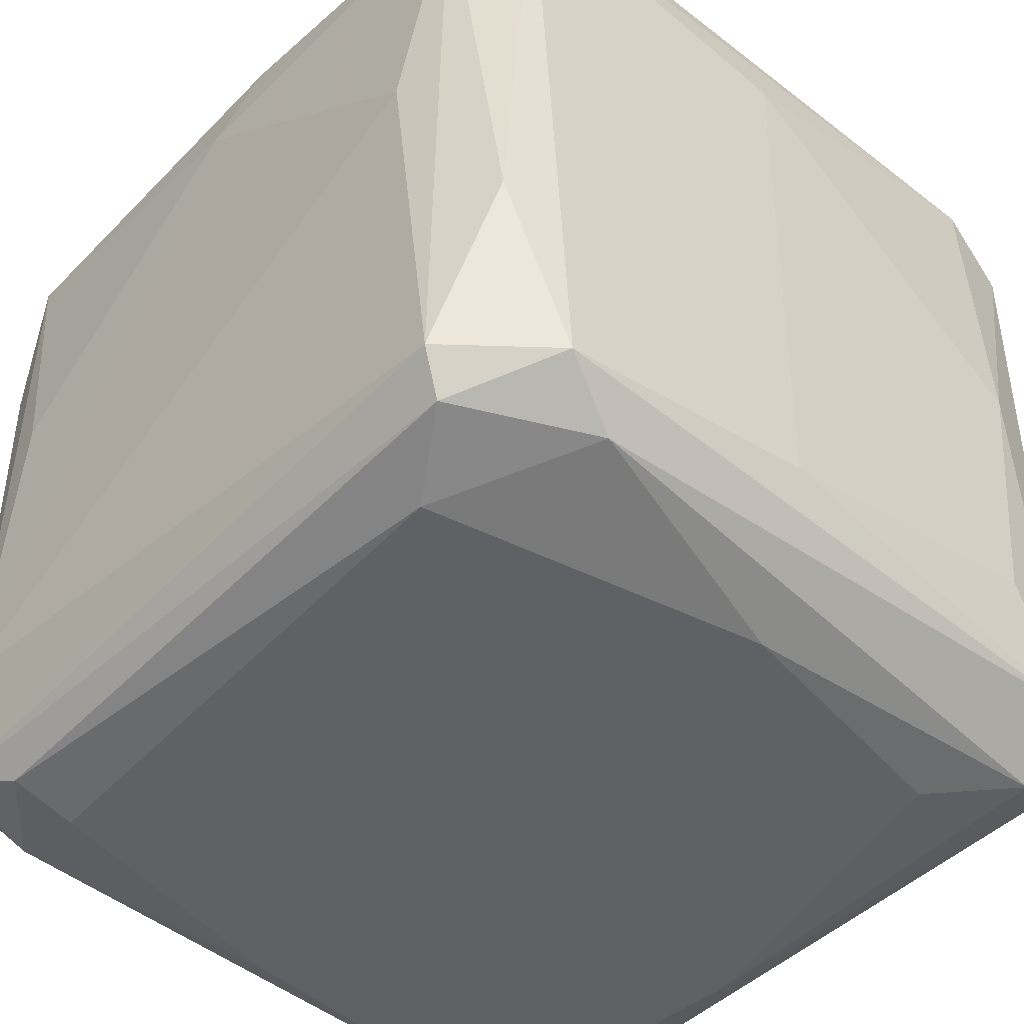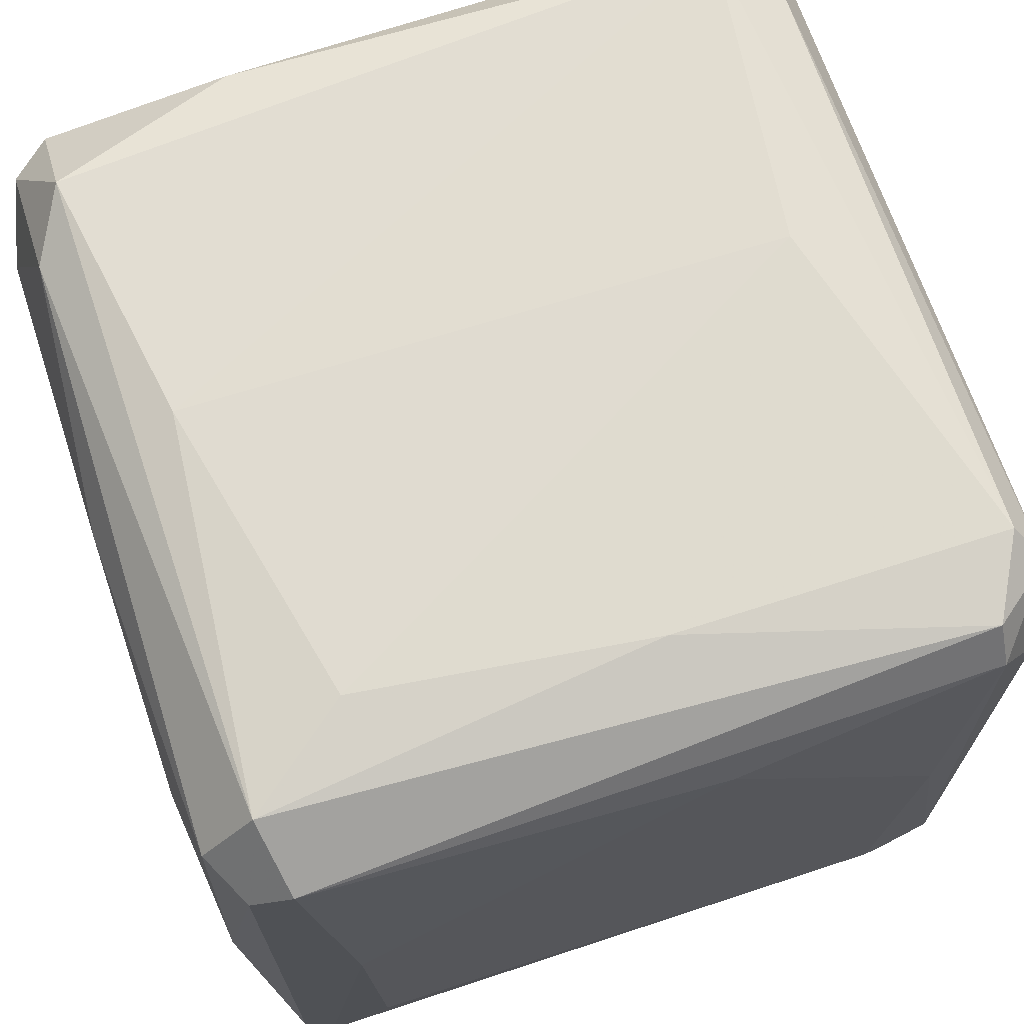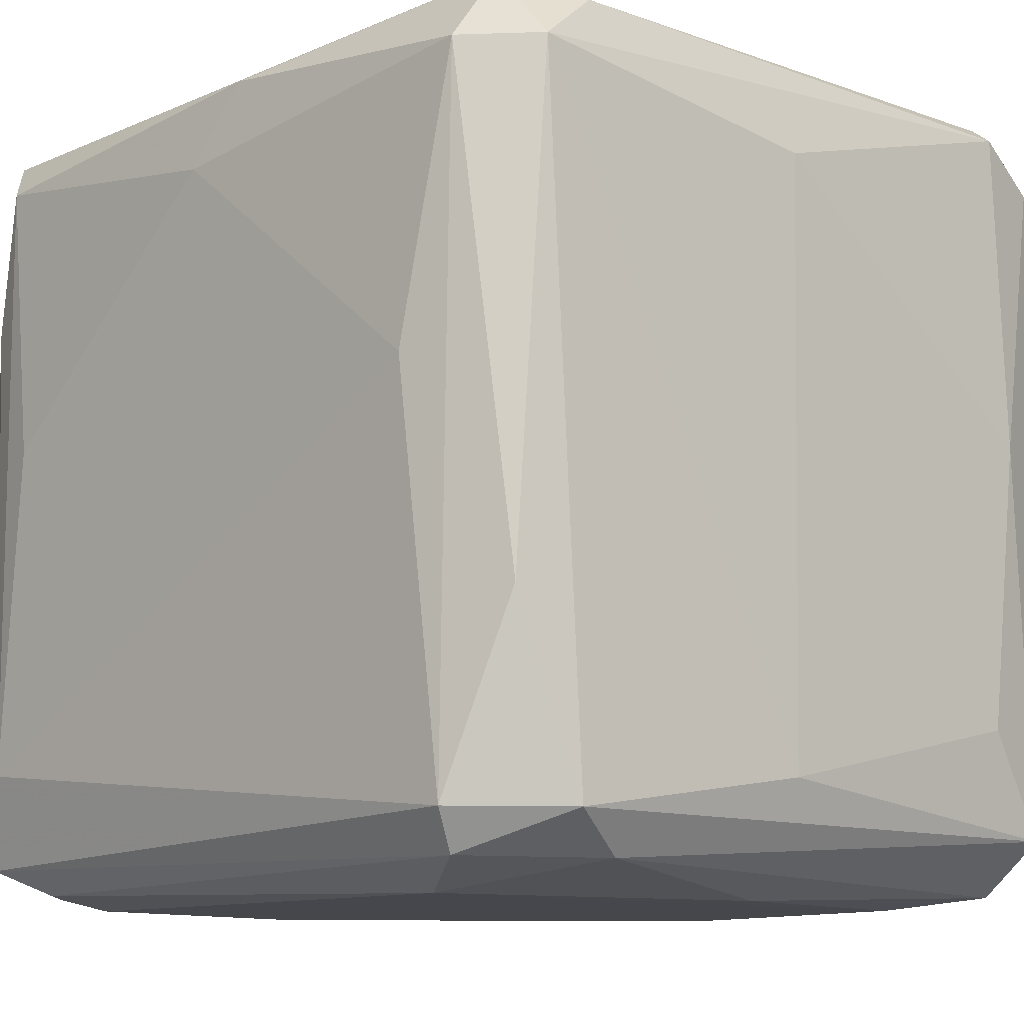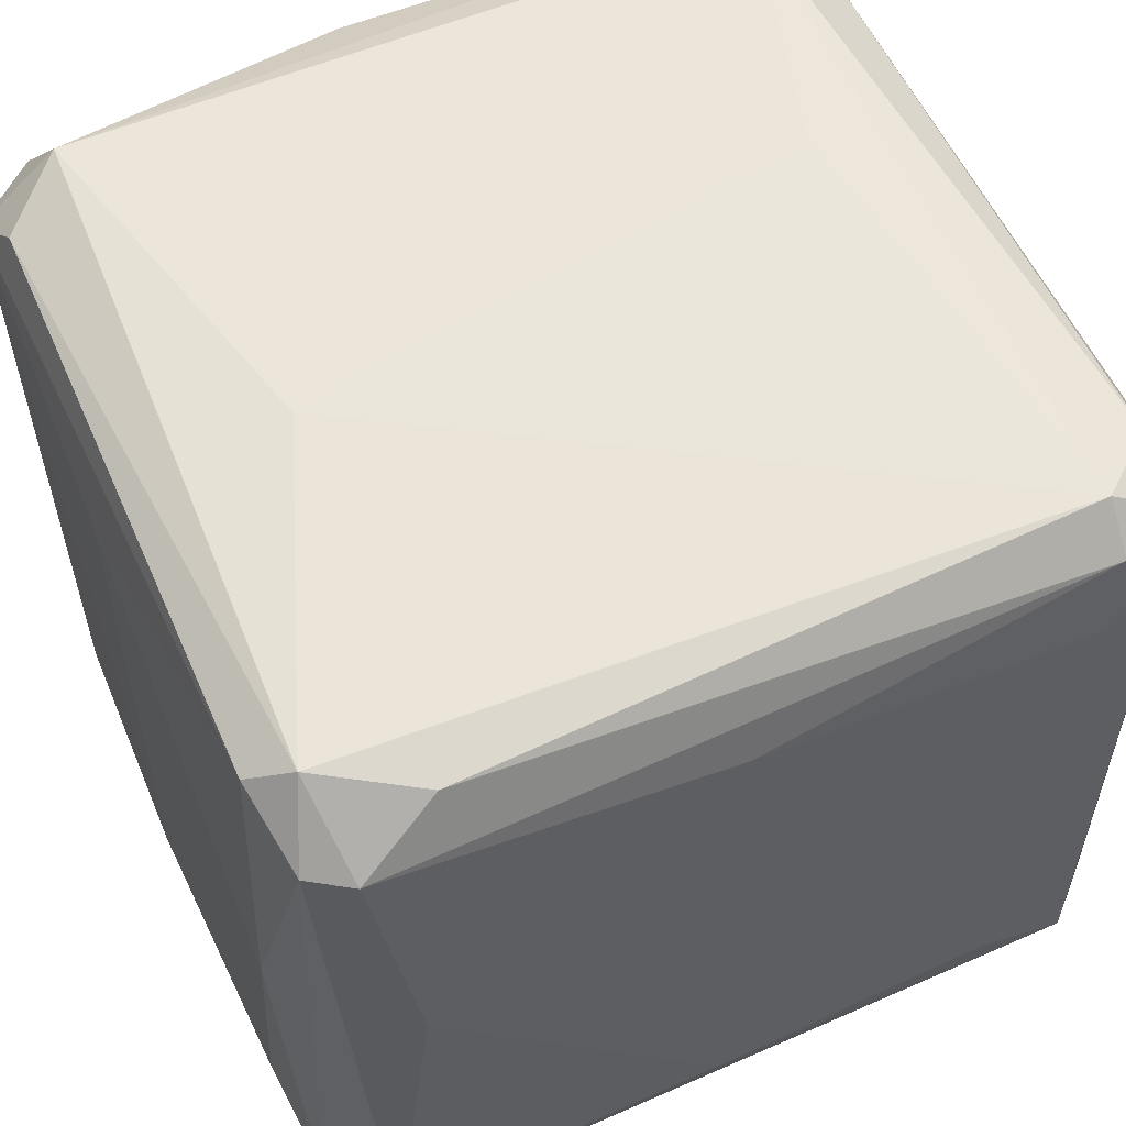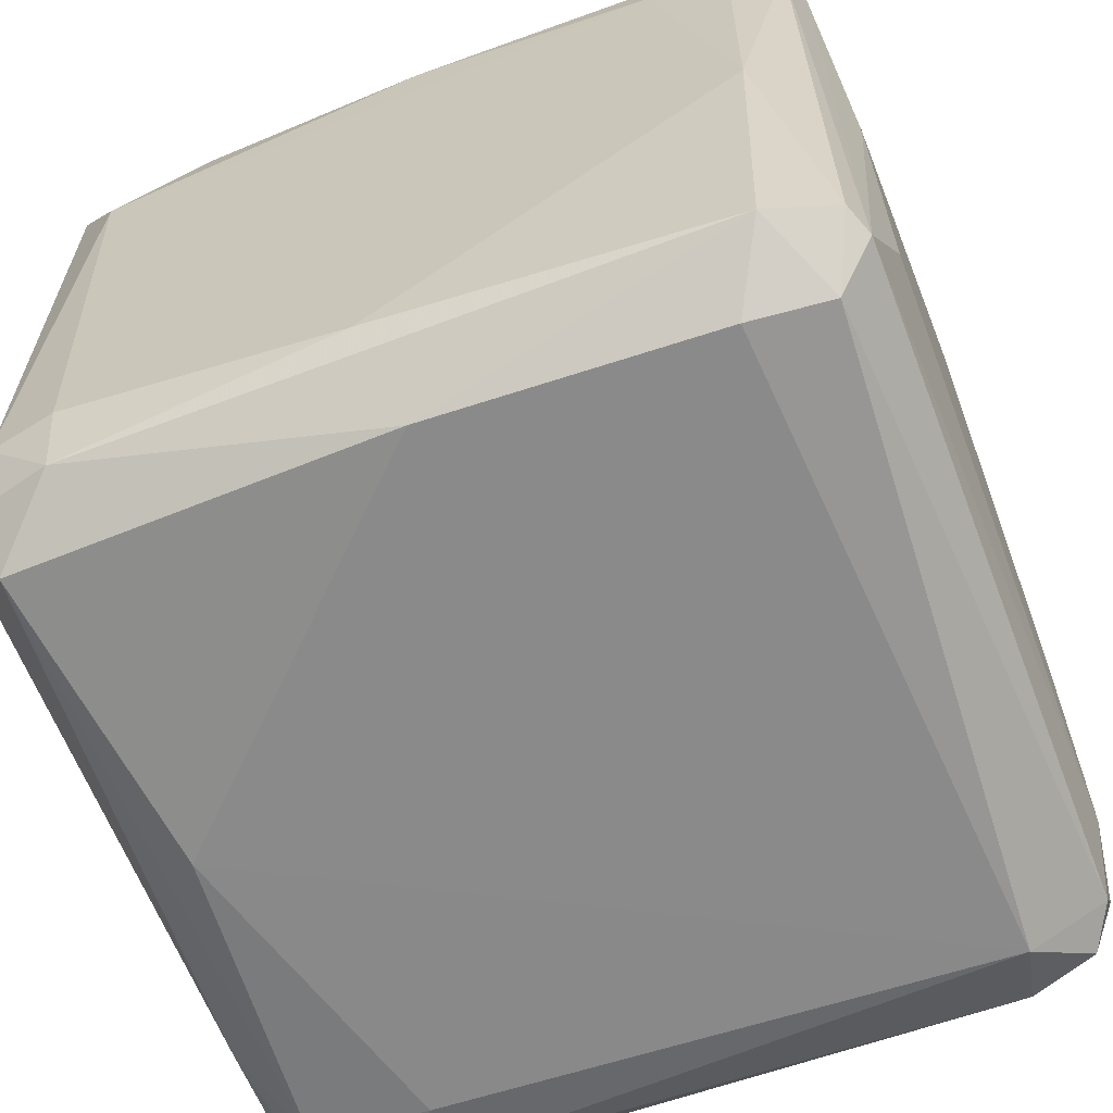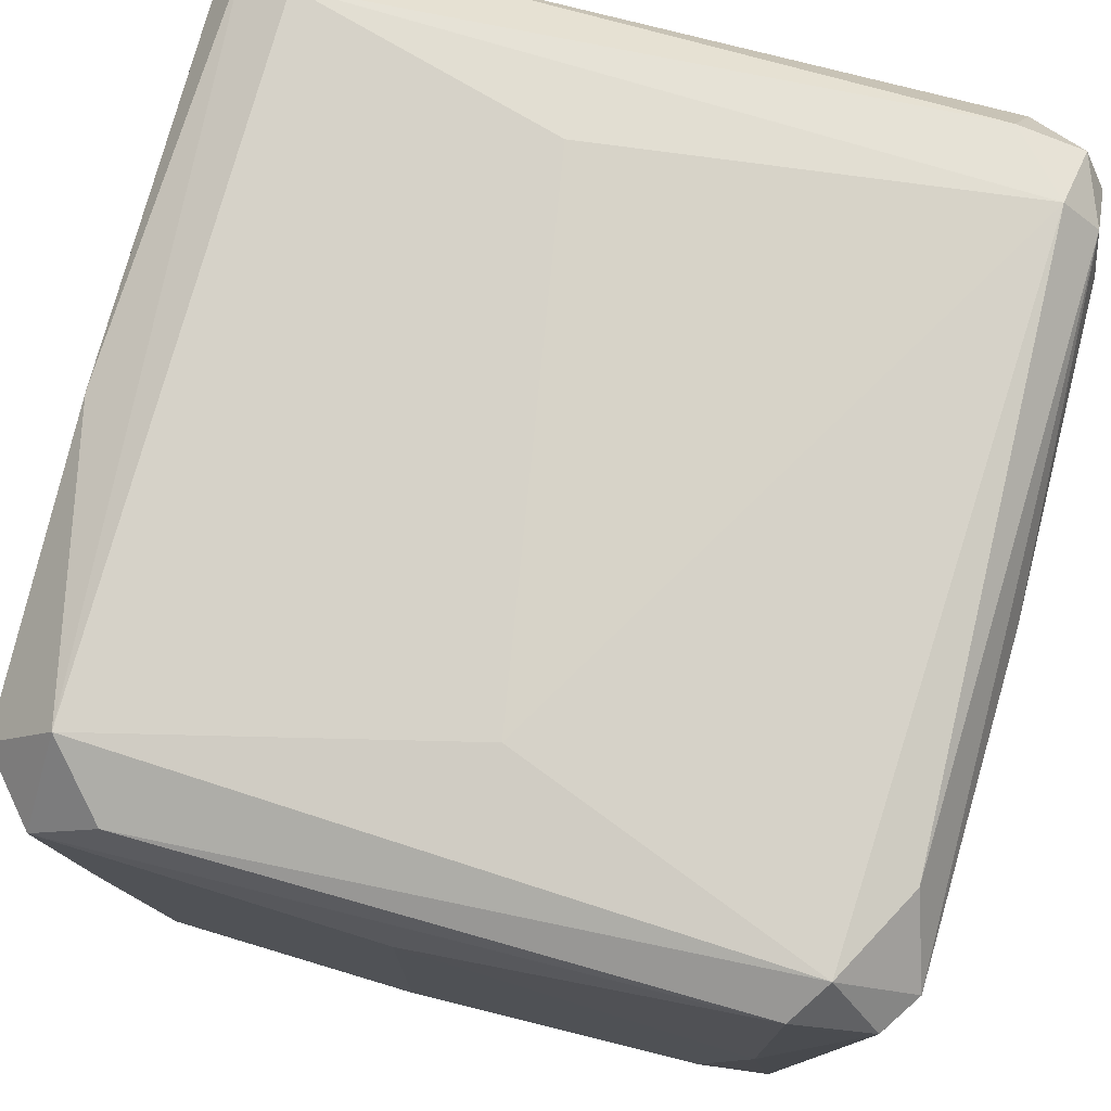
<metadata>
{"format":"obj","ext":"obj","renderer":"f3d","projection":"perspective","resolution":1024,"background":"white","views":[{"elev":-46.9,"azim":-42.7,"up":"+Y"},{"elev":70.3,"azim":71.5,"up":"+Z"},{"elev":-10.9,"azim":-43.8,"up":"+Y"},{"elev":57.1,"azim":65.2,"up":"+Y"},{"elev":-63.4,"azim":21.0,"up":"+Z"},{"elev":77.4,"azim":14.4,"up":"+Y"}]}
</metadata>
<code>
v 0.002349 0.05281 0.03188
v -0.002654 -0.05236 -0.04323
v -0.0377 -0.05065 -0.04654
v -0.03944 -0.04407 0.05202
v 0.05078 -0.04234 0.04528
v 0.04761 0.04632 -0.04842
v -0.04775 0.04784 -0.04657
v 0.04737 0.04276 0.05021
v -0.05133 0.04135 0.04382
v 0.04585 -0.04073 -0.05166
v -0.0528 -0.03569 -0.03991
v -0.04775 -0.04902 0.04027
v 0.04251 -0.05078 0.04369
v -0.04115 -0.003924 -0.05336
v -0.03605 0.04783 0.05027
v 0.05251 0.03619 -0.03827
v 0.03247 -0.0307 0.05373
v 0.04921 -0.04744 -0.04499
v 0.04097 0.0397 -0.05354
v 0.04593 0.05135 -0.04002
v 0.04082 0.05126 0.04702
v -0.04114 0.05127 -0.04331
v -0.004321 0.03613 0.05361
v -0.04114 -0.05245 0.03029
v 0.05075 0.0428 0.04525
v -0.04294 0.05142 0.04214
v -0.05112 -0.04403 0.04195
v -0.04612 -0.04237 -0.05162
v -0.05276 0.03615 -0.001476
v 0.04244 -0.05238 -0.006479
v 0.05248 -0.03735 0.003517
v 0.03581 -0.0424 -0.05335
v -0.03769 0.04446 -0.05153
v -0.04449 0.04123 0.05205
v -0.04943 -0.04736 -0.04491
v 0.0424 -0.04399 0.05192
v 0.05245 0.009421 0.04025
v -0.05101 0.04276 -0.04316
v -0.05278 0.006088 0.03694
v 0.03745 0.04788 0.052
v -0.007647 0.05276 -0.03315
v 0.0507 -0.04395 -0.0465
v 0.04078 -0.05072 -0.0466
v 0.000682 -0.05235 0.04025
v -0.04774 -0.02062 0.05027
v -0.005989 -0.03898 0.05361
v 0.03909 0.0495 -0.04824
v -0.03774 -0.05239 -0.03657
v -0.03104 -0.049 0.04859
v -0.02943 0.03621 -0.05334
v 0.05249 -0.03568 -0.03323
v 0.0374 0.006083 0.05361
v -0.05108 0.04615 0.005188
v 0.000682 -0.04401 -0.05325
v 0.0508 0.04618 -0.0399
v 0.04741 0.04947 0.03524
v 0.04917 -0.0474 0.04198
v -0.04936 0.02442 -0.04818
v 0.05074 0.04112 -0.04653
v 0.05241 0.03945 0.003512
v 0.03246 -0.05244 0.03531
v -0.04611 -0.05072 -0.03657
v -0.04442 0.03616 -0.05158
v -0.05275 0.006084 -0.03654
f 29 38 64
f 20 1 21
f 8 5 25
f 21 8 25
f 21 1 26
f 15 21 26
f 22 7 26
f 12 4 27
f 19 10 32
f 14 19 32
f 7 22 33
f 26 9 34
f 15 26 34
f 27 11 35
f 12 27 35
f 28 3 35
f 11 28 35
f 5 8 36
f 25 5 37
f 5 31 37
f 31 16 37
f 27 9 39
f 11 27 39
f 9 29 39
f 29 11 39
f 21 15 40
f 8 21 40
f 15 34 40
f 34 23 40
f 1 20 41
f 20 22 41
f 26 1 41
f 22 26 41
f 18 10 42
f 31 5 42
f 2 3 43
f 10 18 43
f 30 2 43
f 18 30 43
f 32 10 43
f 27 4 45
f 9 27 45
f 4 34 45
f 34 9 45
f 17 23 46
f 23 34 46
f 34 4 46
f 4 36 46
f 36 17 46
f 6 19 47
f 20 6 47
f 22 20 47
f 19 33 47
f 33 22 47
f 3 2 48
f 2 30 48
f 4 12 49
f 12 24 49
f 36 4 49
f 13 36 49
f 44 13 49
f 24 44 49
f 19 14 50
f 33 19 50
f 16 31 51
f 42 16 51
f 31 42 51
f 23 17 52
f 36 8 52
f 17 36 52
f 8 40 52
f 40 23 52
f 26 7 53
f 9 26 53
f 29 9 53
f 7 38 53
f 38 29 53
f 3 28 54
f 28 14 54
f 14 32 54
f 43 3 54
f 32 43 54
f 6 20 55
f 25 55 56
f 20 21 56
f 21 25 56
f 55 20 56
f 30 18 57
f 13 30 57
f 5 36 57
f 36 13 57
f 18 42 57
f 42 5 57
f 28 11 58
f 38 7 58
f 11 38 58
f 19 6 59
f 10 19 59
f 42 10 59
f 16 42 59
f 6 55 59
f 55 16 59
f 25 37 60
f 37 16 60
f 16 55 60
f 55 25 60
f 30 13 61
f 13 44 61
f 44 24 61
f 48 30 61
f 24 48 61
f 24 12 62
f 35 3 62
f 12 35 62
f 3 48 62
f 48 24 62
f 14 28 63
f 7 33 63
f 50 14 63
f 33 50 63
f 28 58 63
f 58 7 63
f 11 29 64
f 38 11 64

</code>
